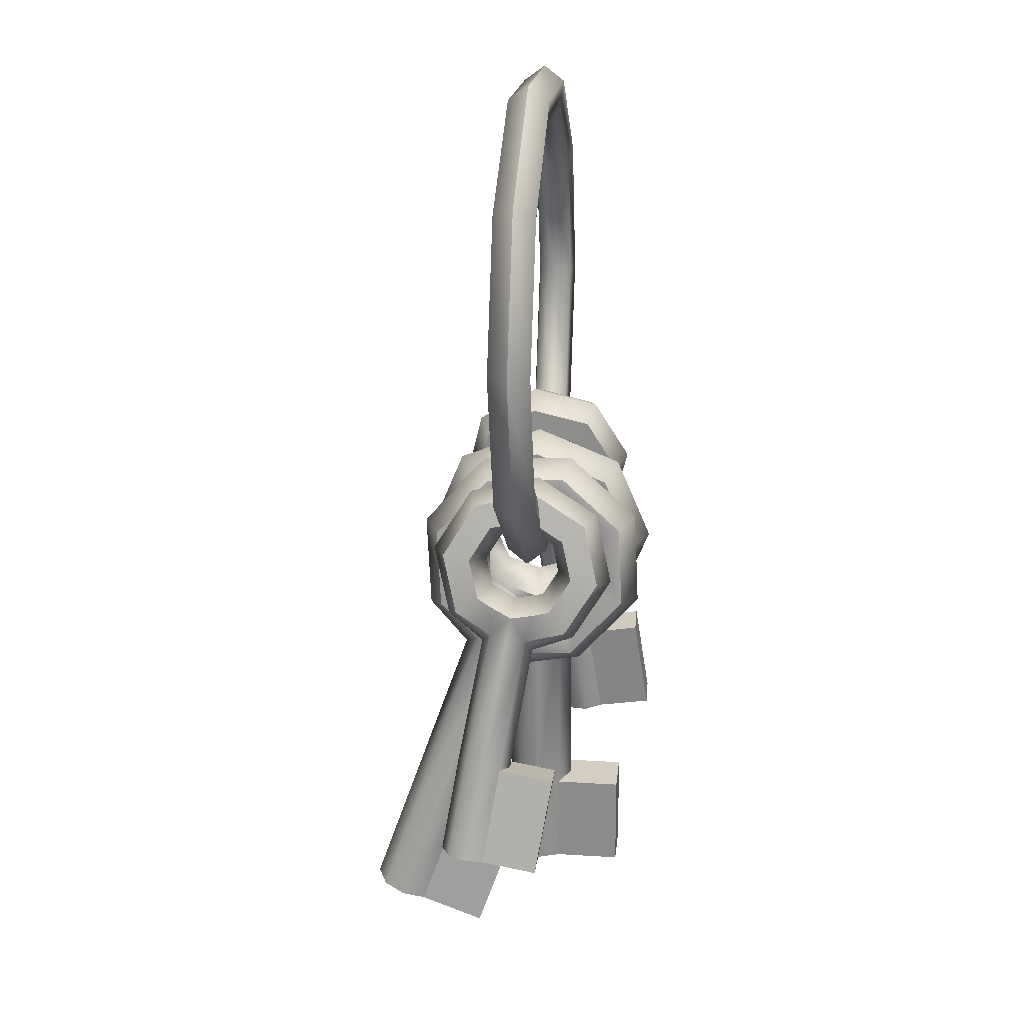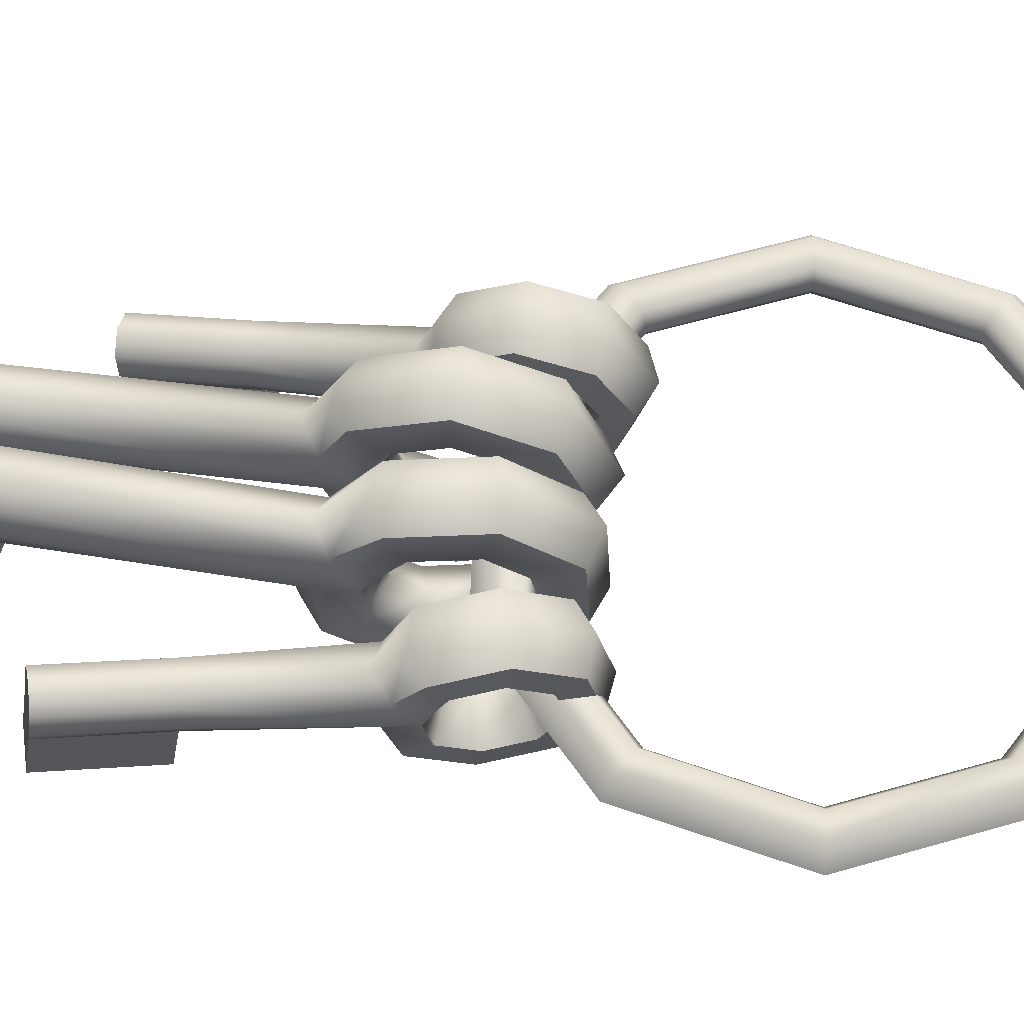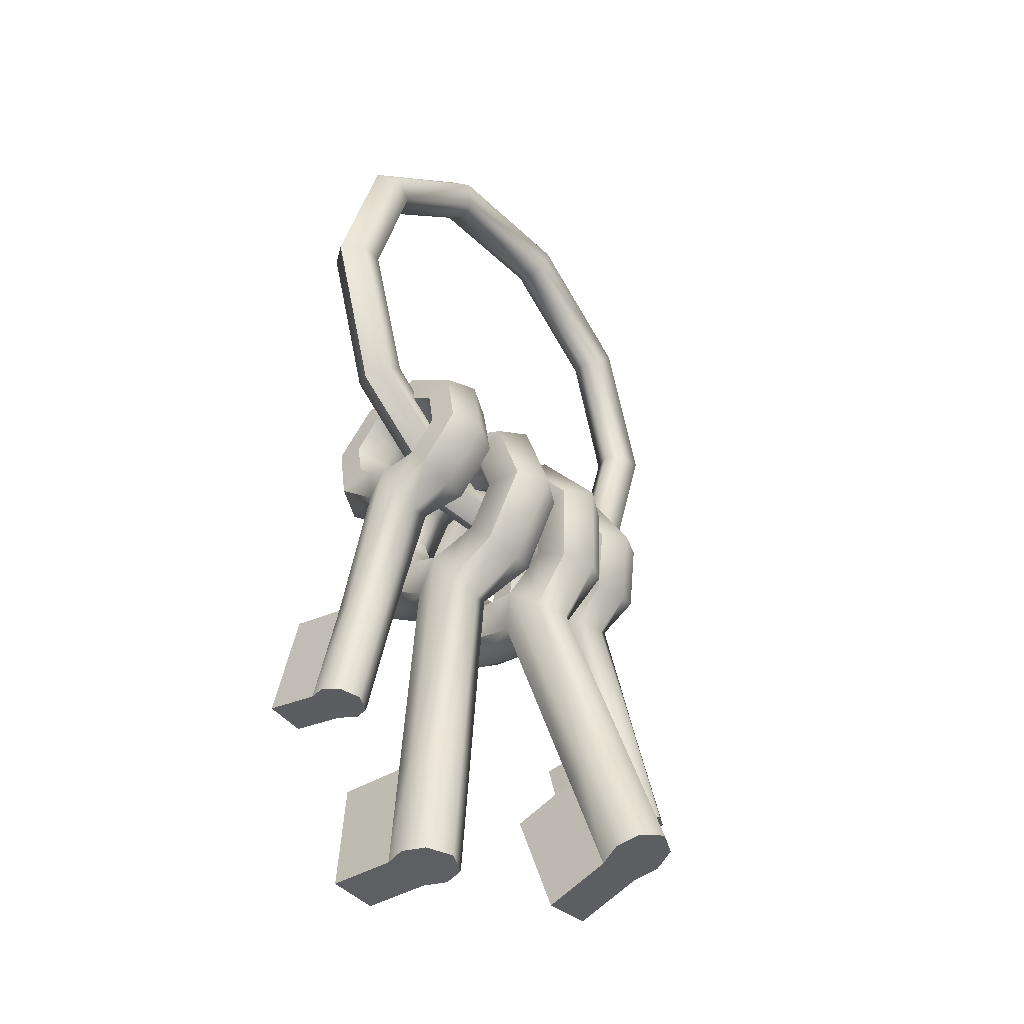
<metadata>
{"format":"obj","ext":"obj","renderer":"f3d","projection":"perspective","resolution":1024,"background":"white","views":[{"elev":19.8,"azim":96.6,"up":"+Y"},{"elev":61.2,"azim":91.7,"up":"+Z"},{"elev":-37.4,"azim":-50.5,"up":"+Y"}]}
</metadata>
<code>
o keyring_hanging
v 0.3398 -0.3 0
v 0.3199 -0.3 0.02666
v 0.2862 -0.3 0.02259
v 0.2744 -0.3 0
v 0.2862 -0.3 -0.02259
v 0.3199 -0.3 -0.02666
v 0.2749 -0.1003 -0
v 0.2588 -0.112 0.02666
v 0.2315 -0.1318 0.02259
v 0.222 -0.1387 -0
v 0.2315 -0.1318 -0.02259
v 0.2588 -0.112 -0.02666
v 0.105 0.0232 -0
v 0.09884 0.004215 0.02666
v 0.08843 -0.02782 0.02259
v 0.0848 -0.03902 -0
v 0.08843 -0.02782 -0.02259
v 0.09884 0.004215 -0.02666
v -0.105 0.0232 -0
v -0.09885 0.004215 0.02666
v -0.08844 -0.02782 0.02259
v -0.0848 -0.03902 -0
v -0.08844 -0.02782 -0.02259
v -0.09885 0.004215 -0.02666
v -0.2749 -0.1003 -0
v -0.2588 -0.112 0.02666
v -0.2315 -0.1318 0.02259
v -0.222 -0.1387 -0
v -0.2315 -0.1318 -0.02259
v -0.2588 -0.112 -0.02666
v -0.3398 -0.3 -0
v -0.3199 -0.3 0.02666
v -0.2862 -0.3 0.02259
v -0.2744 -0.3 -0
v -0.2862 -0.3 -0.02259
v -0.3199 -0.3 -0.02666
v -0.2749 -0.4997 0
v -0.2588 -0.488 0.02666
v -0.2315 -0.4682 0.02259
v -0.222 -0.4613 0
v -0.2315 -0.4682 -0.02259
v -0.2588 -0.488 -0.02666
v -0.105 -0.6232 0
v -0.09885 -0.6042 0.02666
v -0.08844 -0.5722 0.02259
v -0.0848 -0.561 0
v -0.08844 -0.5722 -0.02259
v -0.09885 -0.6042 -0.02666
v 0.105 -0.6232 0
v 0.09884 -0.6042 0.02666
v 0.08843 -0.5722 0.02259
v 0.0848 -0.561 0
v 0.08843 -0.5722 -0.02259
v 0.09884 -0.6042 -0.02666
v 0.2749 -0.4997 0
v 0.2588 -0.488 0.02666
v 0.2315 -0.4682 0.02259
v 0.222 -0.4613 0
v 0.2315 -0.4682 -0.02259
v 0.2588 -0.488 -0.02666
v 0.0927 -1.164 0.1533
v 0.09182 -1.144 0.2099
v 0.02869 -1.167 0.1533
v 0.02781 -1.147 0.2099
v 0.05959 -1.14 0.2245
v 0.04075 -0.7106 0.1435
v 0.000565 -0.7029 0.1236
v -0.002337 -0.6829 0.08148
v 0.03897 -0.67 0.0584
v 0.08124 -0.6792 0.08148
v 0.0801 -0.6994 0.1236
v 0.03542 -0.5892 0.1499
v -0.004021 -0.5983 0.1292
v -0.005359 -0.6139 0.08514
v 0.0368 -0.6206 0.06102
v 0.07821 -0.6103 0.08514
v 0.07551 -0.5948 0.1292
v 0.03146 -0.4988 0.06854
v -0.007435 -0.5204 0.05906
v -0.00761 -0.5626 0.03893
v 0.03519 -0.5838 0.0279
v 0.07596 -0.5589 0.03893
v 0.0721 -0.5169 0.05906
v 0.03118 -0.4924 -0.05297
v -0.007679 -0.5148 -0.04564
v -0.007771 -0.5589 -0.03008
v 0.03507 -0.5812 -0.02156
v 0.0758 -0.5553 -0.03008
v 0.07185 -0.5114 -0.04564
v 0.03474 -0.5737 -0.1435
v -0.004608 -0.5849 -0.1236
v -0.005747 -0.6051 -0.08148
v 0.03652 -0.6143 -0.0584
v 0.07782 -0.6014 -0.08148
v 0.07492 -0.5814 -0.1236
v 0.04006 -0.6951 -0.1499
v -2.2e-05 -0.6895 -0.1292
v -0.002724 -0.674 -0.08514
v 0.03869 -0.6637 -0.06102
v 0.08085 -0.6704 -0.08514
v 0.07951 -0.686 -0.1292
v 0.04403 -0.7855 -0.06854
v 0.003393 -0.7674 -0.05906
v -0.000473 -0.7254 -0.03893
v 0.0403 -0.7005 -0.0279
v 0.0831 -0.7217 -0.03893
v 0.08292 -0.7639 -0.05906
v 0.04459 -0.7983 0.006966
v 0.04326 -0.768 0.09278
v 0.01057 -0.7538 0.07087
v 0.01145 -0.7738 0.01422
v -0.001496 -0.702 0.06013
v -0.000407 -0.7269 -0.01027
v 0.08207 -0.6984 0.06013
v 0.08317 -0.7232 -0.01027
v 0.07458 -0.751 0.07087
v 0.07546 -0.771 0.01422
v 0.1026 -1.154 0.1816
v 0.01795 -1.157 0.1816
v 0.000716 -0.7643 0.04254
v -0.001145 -0.7261 0.02905
v 0.04029 -0.7002 0.02053
v 0.08384 -0.7224 0.02905
v 0.08532 -0.7606 0.04254
v 0.08718 -1.038 0.1088
v 0.0863 -1.018 0.1654
v 0.0223 -1.021 0.1654
v 0.0554 -1.045 0.09419
v 0.02317 -1.041 0.1088
v 0.05407 -1.015 0.18
v 0.09704 -1.028 0.1371
v 0.01244 -1.032 0.1371
v 0.08847 -1.068 0.02564
v 0.09398 -1.194 0.07014
v 0.02998 -1.196 0.07014
v 0.02446 -1.071 0.02564
v 0.2498 -1.009 0.04496
v 0.2495 -1.001 0.09163
v 0.2001 -1.017 0.04595
v 0.1997 -1.009 0.09262
v 0.2245 -1.003 0.1041
v 0.17 -0.6732 0.09871
v 0.1289 -0.6701 0.08593
v 0.123 -0.65 0.05716
v 0.1621 -0.6321 0.04056
v 0.2055 -0.6364 0.05551
v 0.2074 -0.6571 0.08436
v 0.1558 -0.5843 0.1199
v 0.1166 -0.5935 0.1041
v 0.1149 -0.5996 0.06917
v 0.1563 -0.5959 0.04916
v 0.1974 -0.586 0.06752
v 0.1952 -0.5805 0.1026
v 0.1421 -0.5069 0.07116
v 0.1048 -0.5268 0.06218
v 0.1071 -0.5556 0.04151
v 0.1507 -0.5644 0.02934
v 0.1896 -0.542 0.03986
v 0.1834 -0.5138 0.06062
v 0.1369 -0.4863 -0.01886
v 0.1004 -0.509 -0.01538
v 0.1042 -0.5439 -0.00962
v 0.1486 -0.556 -0.007307
v 0.1867 -0.5303 -0.01126
v 0.1789 -0.4961 -0.01695
v 0.1433 -0.5346 -0.09746
v 0.1059 -0.5507 -0.08311
v 0.1078 -0.5713 -0.05426
v 0.1512 -0.5757 -0.0393
v 0.1903 -0.5577 -0.05591
v 0.1844 -0.5377 -0.08467
v 0.1575 -0.6235 -0.1186
v 0.1181 -0.6273 -0.1013
v 0.1159 -0.6218 -0.06627
v 0.157 -0.6119 -0.04791
v 0.1984 -0.6082 -0.06791
v 0.1967 -0.6143 -0.1029
v 0.1712 -0.7009 -0.0699
v 0.13 -0.694 -0.05937
v 0.1237 -0.6658 -0.03861
v 0.1626 -0.6434 -0.02809
v 0.2062 -0.6522 -0.04025
v 0.2085 -0.681 -0.06093
v 0.1755 -0.7202 -0.01516
v 0.175 -0.709 0.0531
v 0.1408 -0.6998 0.03943
v 0.1411 -0.7073 -0.005627
v 0.1245 -0.6614 0.03862
v 0.1249 -0.6707 -0.01738
v 0.207 -0.6478 0.03698
v 0.2074 -0.6571 -0.01902
v 0.204 -0.6894 0.03818
v 0.2043 -0.6968 -0.006885
v 0.2577 -1.004 0.06814
v 0.1919 -1.014 0.06945
v 0.1308 -0.7052 0.01711
v 0.1255 -0.6753 0.01215
v 0.1643 -0.6495 0.008179
v 0.2095 -0.6615 0.01048
v 0.2143 -0.6915 0.01544
v 0.228 -0.8788 0.02342
v 0.2276 -0.8711 0.07009
v 0.1779 -0.8793 0.07108
v 0.2032 -0.8848 0.01191
v 0.1782 -0.8869 0.02441
v 0.2027 -0.8732 0.0826
v 0.2358 -0.8736 0.0466
v 0.17 -0.8844 0.04791
v 0.2285 -0.8906 -0.04871
v 0.2503 -1.021 -0.02717
v 0.2006 -1.029 -0.02618
v 0.1787 -0.8988 -0.04772
v -0.09368 -1.185 -0.03004
v -0.09368 -1.185 0.03004
v -0.1575 -1.179 -0.03004
v -0.1575 -1.179 0.03004
v -0.1256 -1.182 0.04551
v -0.08584 -0.7515 0.1124
v -0.124 -0.7324 0.09687
v -0.123 -0.6993 0.06385
v -0.07972 -0.6851 0.04576
v -0.03973 -0.707 0.06385
v -0.04478 -0.7397 0.09687
v -0.07551 -0.6396 0.159
v -0.1152 -0.6359 0.137
v -0.1172 -0.6357 0.0903
v -0.07552 -0.6396 0.06472
v -0.03387 -0.6434 0.0903
v -0.03588 -0.6432 0.137
v -0.06519 -0.5276 0.1124
v -0.1063 -0.5395 0.09687
v -0.1113 -0.5722 0.06385
v -0.07131 -0.594 0.04576
v -0.028 -0.5798 0.06385
v -0.02698 -0.5468 0.09687
v -0.06091 -0.4813 -0
v -0.1026 -0.4995 -0
v -0.1089 -0.5458 -0
v -0.06957 -0.5751 -0
v -0.02557 -0.5535 -0
v -0.0233 -0.5068 -0
v -0.06519 -0.5276 -0.1124
v -0.1063 -0.5395 -0.09687
v -0.1113 -0.5722 -0.06385
v -0.07131 -0.594 -0.04577
v -0.028 -0.5798 -0.06385
v -0.02698 -0.5468 -0.09687
v -0.07552 -0.6396 -0.159
v -0.1152 -0.6359 -0.137
v -0.1172 -0.6357 -0.0903
v -0.07552 -0.6396 -0.06472
v -0.03387 -0.6434 -0.0903
v -0.03588 -0.6432 -0.137
v -0.08584 -0.7515 -0.1124
v -0.124 -0.7324 -0.09687
v -0.123 -0.6993 -0.06385
v -0.07972 -0.6851 -0.04577
v -0.03973 -0.707 -0.06385
v -0.04478 -0.7397 -0.09687
v -0.08926 -0.7886 -0.04551
v -0.08926 -0.7886 0.04551
v -0.1191 -0.7638 0.03004
v -0.1191 -0.7638 -0.03004
v -0.124 -0.7103 0.03733
v -0.124 -0.7103 -0.03733
v -0.04074 -0.7179 0.03733
v -0.04074 -0.7179 -0.03733
v -0.05534 -0.7697 0.03004
v -0.05534 -0.7697 -0.03004
v -0.08342 -1.186 -0
v -0.1677 -1.178 -0
v -0.1294 -0.7628 -0
v -0.1259 -0.7225 -0
v -0.08118 -0.7009 -0
v -0.04117 -0.7303 -0
v -0.04508 -0.7706 -0
v -0.08141 -1.052 -0.03004
v -0.08141 -1.052 0.03004
v -0.1452 -1.046 0.03004
v -0.1133 -1.049 -0.04551
v -0.1452 -1.046 -0.03004
v -0.1133 -1.049 0.04551
v -0.07115 -1.053 -0
v -0.1555 -1.045 -0
v -0.08141 -1.052 -0.1182
v -0.09368 -1.185 -0.1182
v -0.1575 -1.179 -0.1182
v -0.1452 -1.046 -0.1182
v -0.2023 -0.9765 -0.08416
v -0.202 -0.9835 -0.03738
v -0.2523 -0.9698 -0.08284
v -0.252 -0.9768 -0.03606
v -0.2269 -0.9819 -0.02468
v -0.1819 -0.6647 0.07151
v -0.2198 -0.6461 0.06259
v -0.2186 -0.6175 0.04147
v -0.1754 -0.6076 0.02878
v -0.1357 -0.6286 0.03927
v -0.1409 -0.6566 0.0605
v -0.1701 -0.5862 0.1189
v -0.2097 -0.5784 0.1035
v -0.2119 -0.5729 0.06841
v -0.1706 -0.5756 0.04809
v -0.129 -0.584 0.06621
v -0.1308 -0.589 0.1014
v -0.1588 -0.4972 0.09637
v -0.1999 -0.5018 0.084
v -0.2055 -0.5224 0.05559
v -0.166 -0.5394 0.03889
v -0.1226 -0.5335 0.05339
v -0.121 -0.5123 0.08191
v -0.1546 -0.4499 0.01701
v -0.1963 -0.461 0.01562
v -0.2031 -0.4955 0.01051
v -0.1643 -0.5201 0.006588
v -0.1202 -0.5066 0.008315
v -0.1174 -0.4716 0.01353
v -0.1599 -0.472 -0.07265
v -0.2009 -0.48 -0.06163
v -0.2061 -0.5081 -0.0404
v -0.1664 -0.5291 -0.02991
v -0.1232 -0.5192 -0.0426
v -0.122 -0.4906 -0.06372
v -0.1717 -0.5505 -0.1201
v -0.211 -0.5477 -0.1025
v -0.2128 -0.5527 -0.06734
v -0.1712 -0.5611 -0.04922
v -0.1299 -0.5638 -0.06954
v -0.1321 -0.5582 -0.1046
v -0.183 -0.6395 -0.0975
v -0.2208 -0.6243 -0.08304
v -0.2192 -0.6032 -0.05452
v -0.1758 -0.5973 -0.04002
v -0.1363 -0.6143 -0.05672
v -0.1419 -0.6349 -0.08513
v -0.1865 -0.6747 -0.05132
v -0.186 -0.685 0.0171
v -0.2156 -0.6626 0.008747
v -0.2159 -0.6558 -0.03642
v -0.2198 -0.6227 0.02033
v -0.2202 -0.6143 -0.0358
v -0.137 -0.6338 0.01813
v -0.1373 -0.6254 -0.038
v -0.1521 -0.6711 0.007062
v -0.1524 -0.6643 -0.0381
v -0.1941 -0.9811 -0.06099
v -0.2602 -0.9722 -0.05923
v -0.226 -0.6578 -0.01357
v -0.222 -0.6276 -0.009085
v -0.1772 -0.6142 -0.007377
v -0.1377 -0.6389 -0.01132
v -0.1421 -0.6691 -0.01579
v -0.1843 -0.8456 -0.06474
v -0.184 -0.8526 -0.01796
v -0.2339 -0.8459 -0.01663
v -0.2093 -0.8404 -0.07611
v -0.2342 -0.8389 -0.06341
v -0.2089 -0.851 -0.005255
v -0.1761 -0.8501 -0.04156
v -0.2421 -0.8413 -0.03981
v -0.1847 -0.8348 -0.137
v -0.2028 -0.9657 -0.1565
v -0.2528 -0.959 -0.1551
v -0.2347 -0.8281 -0.1357
f 1 7 8 2
f 2 8 9 3
f 3 9 10 4
f 4 10 11 5
f 5 11 12 6
f 6 12 7 1
f 7 13 14 8
f 8 14 15 9
f 9 15 16 10
f 10 16 17 11
f 11 17 18 12
f 12 18 13 7
f 13 19 20 14
f 14 20 21 15
f 15 21 22 16
f 16 22 23 17
f 17 23 24 18
f 18 24 19 13
f 19 25 26 20
f 20 26 27 21
f 21 27 28 22
f 22 28 29 23
f 23 29 30 24
f 24 30 25 19
f 25 31 32 26
f 26 32 33 27
f 27 33 34 28
f 28 34 35 29
f 29 35 36 30
f 30 36 31 25
f 31 37 38 32
f 32 38 39 33
f 33 39 40 34
f 34 40 41 35
f 35 41 42 36
f 36 42 37 31
f 37 43 44 38
f 38 44 45 39
f 39 45 46 40
f 40 46 47 41
f 41 47 48 42
f 42 48 43 37
f 43 49 50 44
f 44 50 51 45
f 45 51 52 46
f 46 52 53 47
f 47 53 54 48
f 48 54 49 43
f 49 55 56 50
f 50 56 57 51
f 51 57 58 52
f 52 58 59 53
f 53 59 60 54
f 54 60 55 49
f 55 1 2 56
f 56 2 3 57
f 57 3 4 58
f 58 4 5 59
f 59 5 6 60
f 60 6 1 55
f 116 71 66 109
f 104 113 105
f 105 115 106
f 106 115 117 107
f 69 114 122
f 107 117 108 102
f 66 72 73 67
f 67 73 74 68
f 68 74 75 69
f 69 75 76 70
f 70 76 77 71
f 71 77 72 66
f 72 78 79 73
f 73 79 80 74
f 74 80 81 75
f 75 81 82 76
f 76 82 83 77
f 77 83 78 72
f 78 84 85 79
f 79 85 86 80
f 80 86 87 81
f 81 87 88 82
f 82 88 89 83
f 83 89 84 78
f 84 90 91 85
f 85 91 92 86
f 86 92 93 87
f 87 93 94 88
f 88 94 95 89
f 89 95 90 84
f 90 96 97 91
f 91 97 98 92
f 92 98 99 93
f 93 99 100 94
f 94 100 101 95
f 95 101 96 90
f 96 102 103 97
f 97 103 104 98
f 98 104 105 99
f 99 105 106 100
f 100 106 107 101
f 101 107 102 96
f 109 66 67 110
f 110 67 68 112
f 112 68 69
f 69 70 114
f 114 70 71 116
f 103 111 113 104
f 129 128 136
f 121 113 111
f 122 105 113
f 122 123 115
f 123 124 117
f 132 129 63 119
f 102 108 111 103
f 121 122 113
f 129 136 135 63
f 126 130 65 62
f 131 126 62 118
f 130 127 64 65
f 121 112 122
f 116 124 123
f 114 123 122
f 112 69 122
f 110 112 121
f 125 131 118 61
f 105 122 115
f 120 110 121
f 120 121 111
f 114 116 123
f 115 123 117
f 110 120 132 127
f 117 124 131 125
f 109 110 127 130
f 124 116 126 131
f 111 108 128 129
f 108 117 125 128
f 116 109 130 126
f 120 111 129 132
f 61 134 133 125
f 61 63 135 134
f 128 125 133
f 61 118 119 63
f 118 62 64 119
f 65 64 62
f 127 132 119 64
f 136 128 133
f 136 133 134 135
f 192 147 142 185
f 180 189 181
f 181 191 182
f 182 191 193 183
f 145 190 198
f 183 193 184 178
f 142 148 149 143
f 143 149 150 144
f 144 150 151 145
f 145 151 152 146
f 146 152 153 147
f 147 153 148 142
f 148 154 155 149
f 149 155 156 150
f 150 156 157 151
f 151 157 158 152
f 152 158 159 153
f 153 159 154 148
f 154 160 161 155
f 155 161 162 156
f 156 162 163 157
f 157 163 164 158
f 158 164 165 159
f 159 165 160 154
f 160 166 167 161
f 161 167 168 162
f 162 168 169 163
f 163 169 170 164
f 164 170 171 165
f 165 171 166 160
f 166 172 173 167
f 167 173 174 168
f 168 174 175 169
f 169 175 176 170
f 170 176 177 171
f 171 177 172 166
f 172 178 179 173
f 173 179 180 174
f 174 180 181 175
f 175 181 182 176
f 176 182 183 177
f 177 183 178 172
f 185 142 143 186
f 186 143 144 188
f 188 144 145
f 145 146 190
f 190 146 147 192
f 179 187 189 180
f 205 204 212
f 197 189 187
f 198 181 189
f 198 199 191
f 199 200 193
f 208 205 139 195
f 178 184 187 179
f 197 198 189
f 205 212 211 139
f 202 206 141 138
f 207 202 138 194
f 206 203 140 141
f 197 188 198
f 192 200 199
f 190 199 198
f 188 145 198
f 186 188 197
f 201 207 194 137
f 181 198 191
f 196 186 197
f 196 197 187
f 190 192 199
f 191 199 193
f 186 196 208 203
f 193 200 207 201
f 185 186 203 206
f 200 192 202 207
f 187 184 204 205
f 184 193 201 204
f 192 185 206 202
f 196 187 205 208
f 137 210 209 201
f 137 139 211 210
f 204 201 209
f 137 194 195 139
f 194 138 140 195
f 141 140 138
f 203 208 195 140
f 212 204 209
f 212 209 210 211
f 268 223 218 261
f 256 265 257
f 257 267 258
f 258 267 269 259
f 221 266 274
f 259 269 260 254
f 218 224 225 219
f 219 225 226 220
f 220 226 227 221
f 221 227 228 222
f 222 228 229 223
f 223 229 224 218
f 224 230 231 225
f 225 231 232 226
f 226 232 233 227
f 227 233 234 228
f 228 234 235 229
f 229 235 230 224
f 230 236 237 231
f 231 237 238 232
f 232 238 239 233
f 233 239 240 234
f 234 240 241 235
f 235 241 236 230
f 236 242 243 237
f 237 243 244 238
f 238 244 245 239
f 239 245 246 240
f 240 246 247 241
f 241 247 242 236
f 242 248 249 243
f 243 249 250 244
f 244 250 251 245
f 245 251 252 246
f 246 252 253 247
f 247 253 248 242
f 248 254 255 249
f 249 255 256 250
f 250 256 257 251
f 251 257 258 252
f 252 258 259 253
f 253 259 254 248
f 261 218 219 262
f 262 219 220 264
f 264 220 221
f 221 222 266
f 266 222 223 268
f 255 263 265 256
f 281 280 288
f 273 265 263
f 274 257 265
f 274 275 267
f 275 276 269
f 284 281 215 271
f 254 260 263 255
f 273 274 265
f 281 288 287 215
f 278 282 217 214
f 283 278 214 270
f 282 279 216 217
f 273 264 274
f 268 276 275
f 266 275 274
f 264 221 274
f 262 264 273
f 277 283 270 213
f 257 274 267
f 272 262 273
f 272 273 263
f 266 268 275
f 267 275 269
f 262 272 284 279
f 269 276 283 277
f 261 262 279 282
f 276 268 278 283
f 263 260 280 281
f 260 269 277 280
f 268 261 282 278
f 272 263 281 284
f 213 286 285 277
f 213 215 287 286
f 280 277 285
f 213 270 271 215
f 270 214 216 271
f 217 216 214
f 279 284 271 216
f 288 280 285
f 288 285 286 287
f 344 299 294 337
f 332 341 333
f 333 343 334
f 334 343 345 335
f 297 342 350
f 335 345 336 330
f 294 300 301 295
f 295 301 302 296
f 296 302 303 297
f 297 303 304 298
f 298 304 305 299
f 299 305 300 294
f 300 306 307 301
f 301 307 308 302
f 302 308 309 303
f 303 309 310 304
f 304 310 311 305
f 305 311 306 300
f 306 312 313 307
f 307 313 314 308
f 308 314 315 309
f 309 315 316 310
f 310 316 317 311
f 311 317 312 306
f 312 318 319 313
f 313 319 320 314
f 314 320 321 315
f 315 321 322 316
f 316 322 323 317
f 317 323 318 312
f 318 324 325 319
f 319 325 326 320
f 320 326 327 321
f 321 327 328 322
f 322 328 329 323
f 323 329 324 318
f 324 330 331 325
f 325 331 332 326
f 326 332 333 327
f 327 333 334 328
f 328 334 335 329
f 329 335 330 324
f 337 294 295 338
f 338 295 296 340
f 340 296 297
f 297 298 342
f 342 298 299 344
f 331 339 341 332
f 357 356 364
f 349 341 339
f 350 333 341
f 350 351 343
f 351 352 345
f 360 357 291 347
f 330 336 339 331
f 349 350 341
f 357 364 363 291
f 354 358 293 290
f 359 354 290 346
f 358 355 292 293
f 349 340 350
f 344 352 351
f 342 351 350
f 340 297 350
f 338 340 349
f 353 359 346 289
f 333 350 343
f 348 338 349
f 348 349 339
f 342 344 351
f 343 351 345
f 338 348 360 355
f 345 352 359 353
f 337 338 355 358
f 352 344 354 359
f 339 336 356 357
f 336 345 353 356
f 344 337 358 354
f 348 339 357 360
f 289 362 361 353
f 289 291 363 362
f 356 353 361
f 289 346 347 291
f 346 290 292 347
f 293 292 290
f 355 360 347 292
f 364 356 361
f 364 361 362 363

</code>
